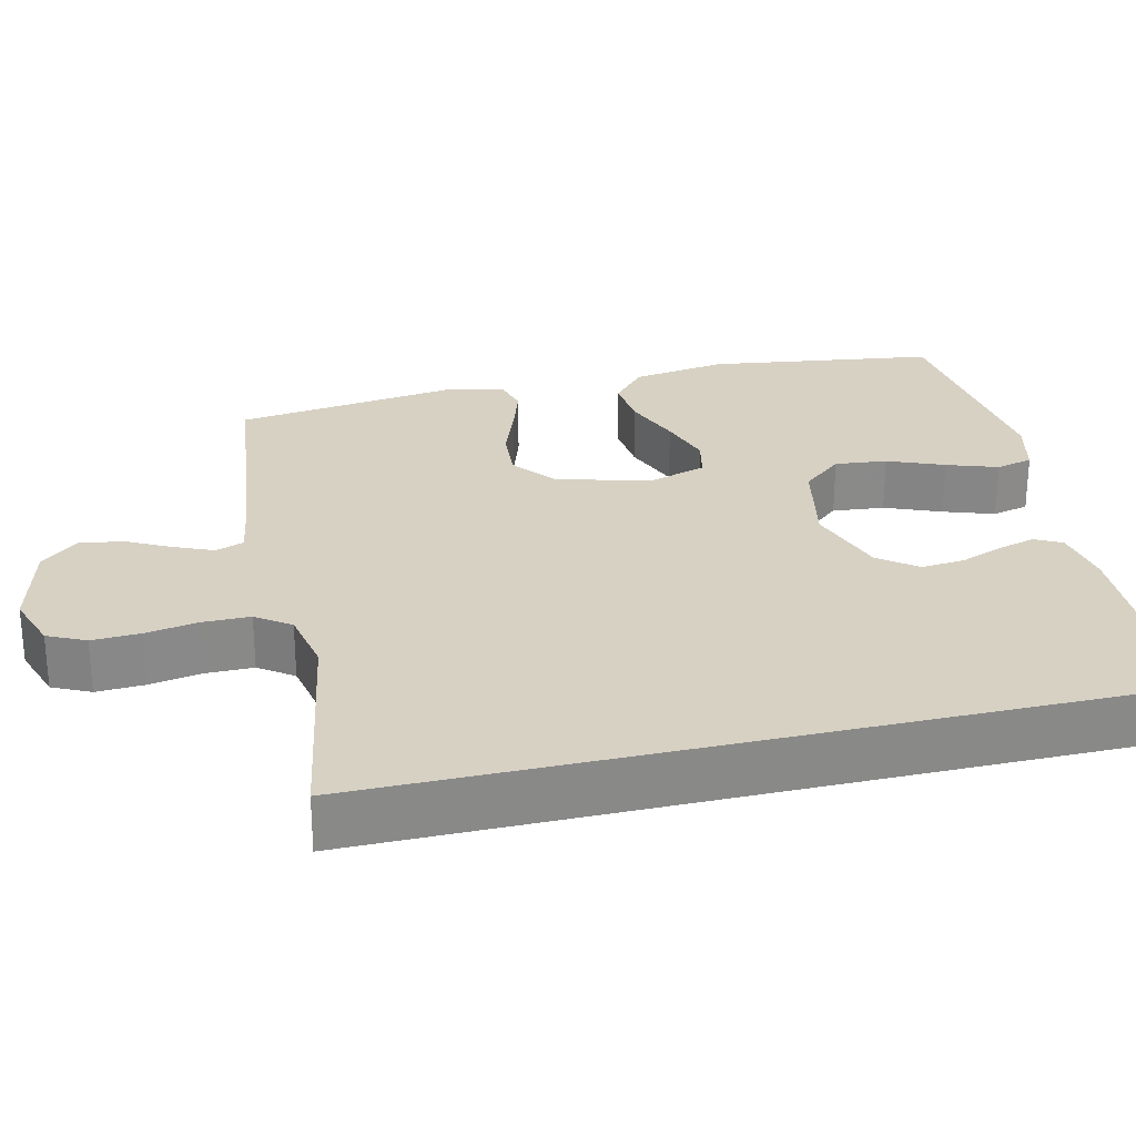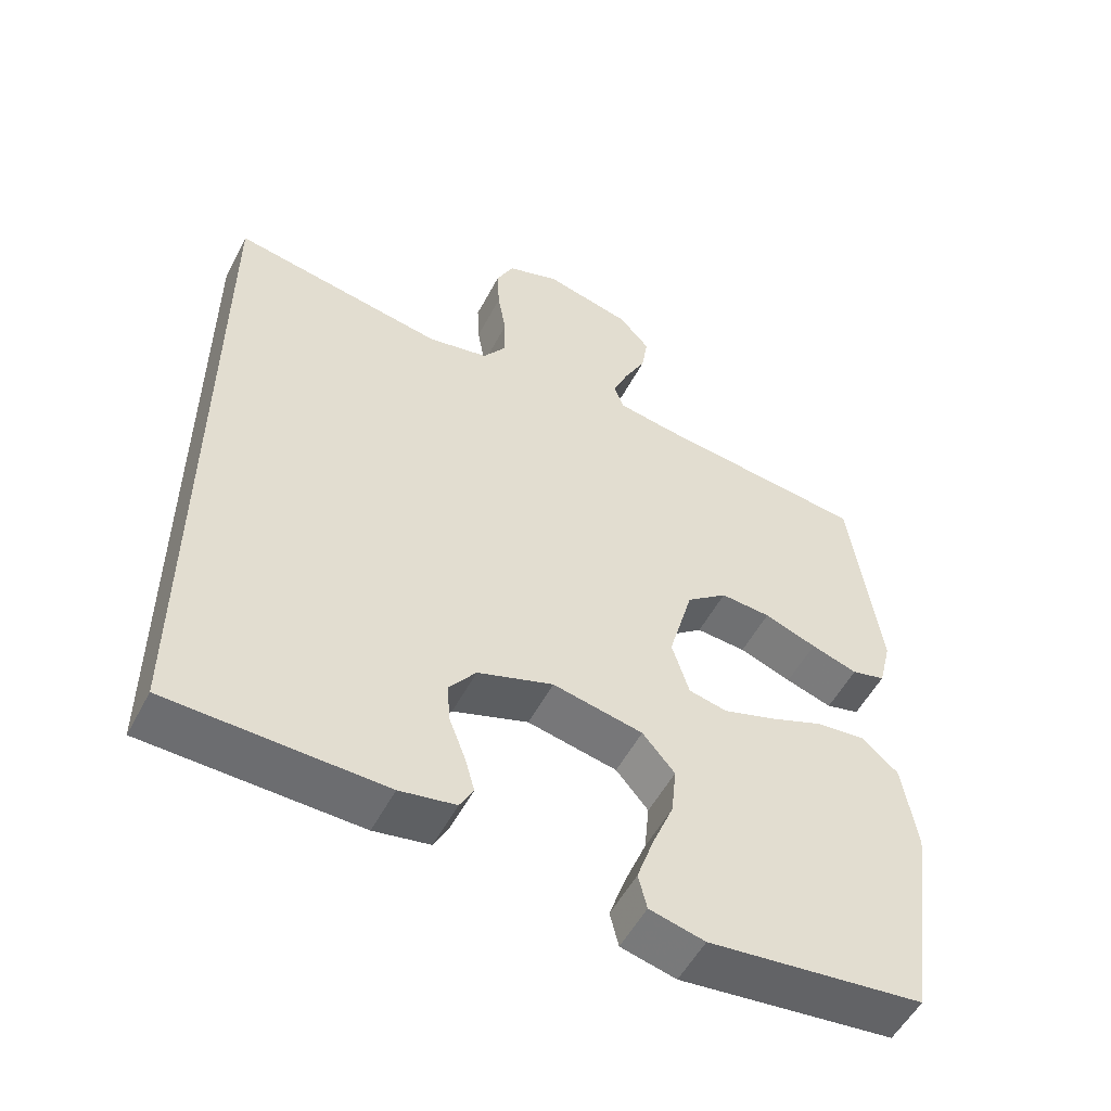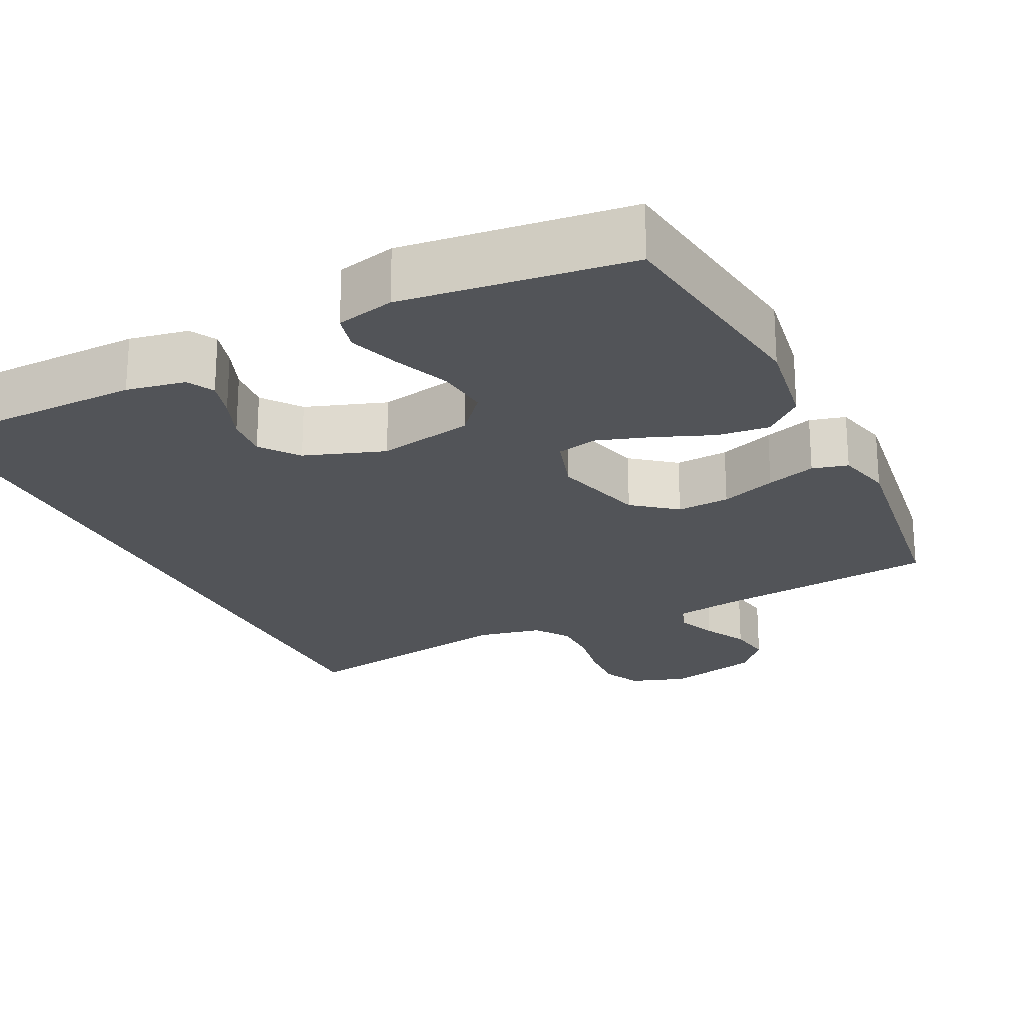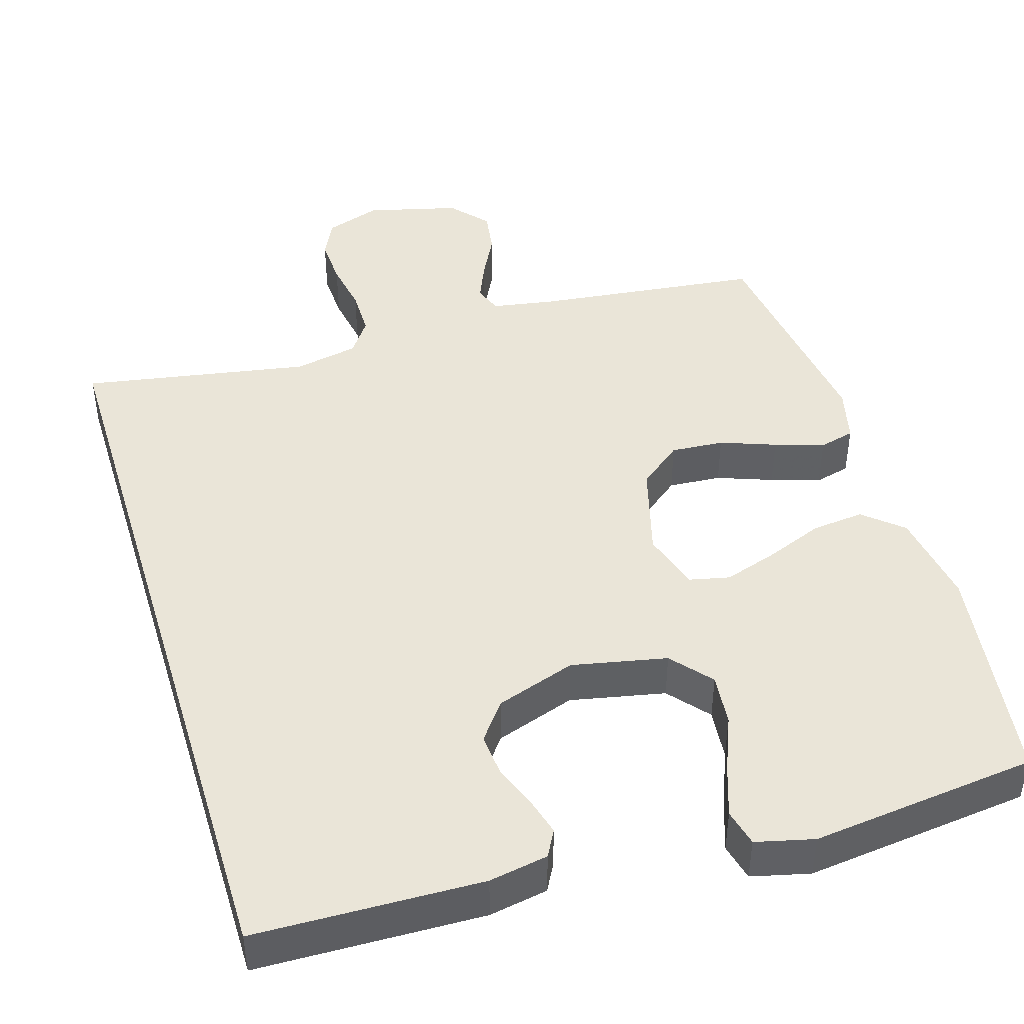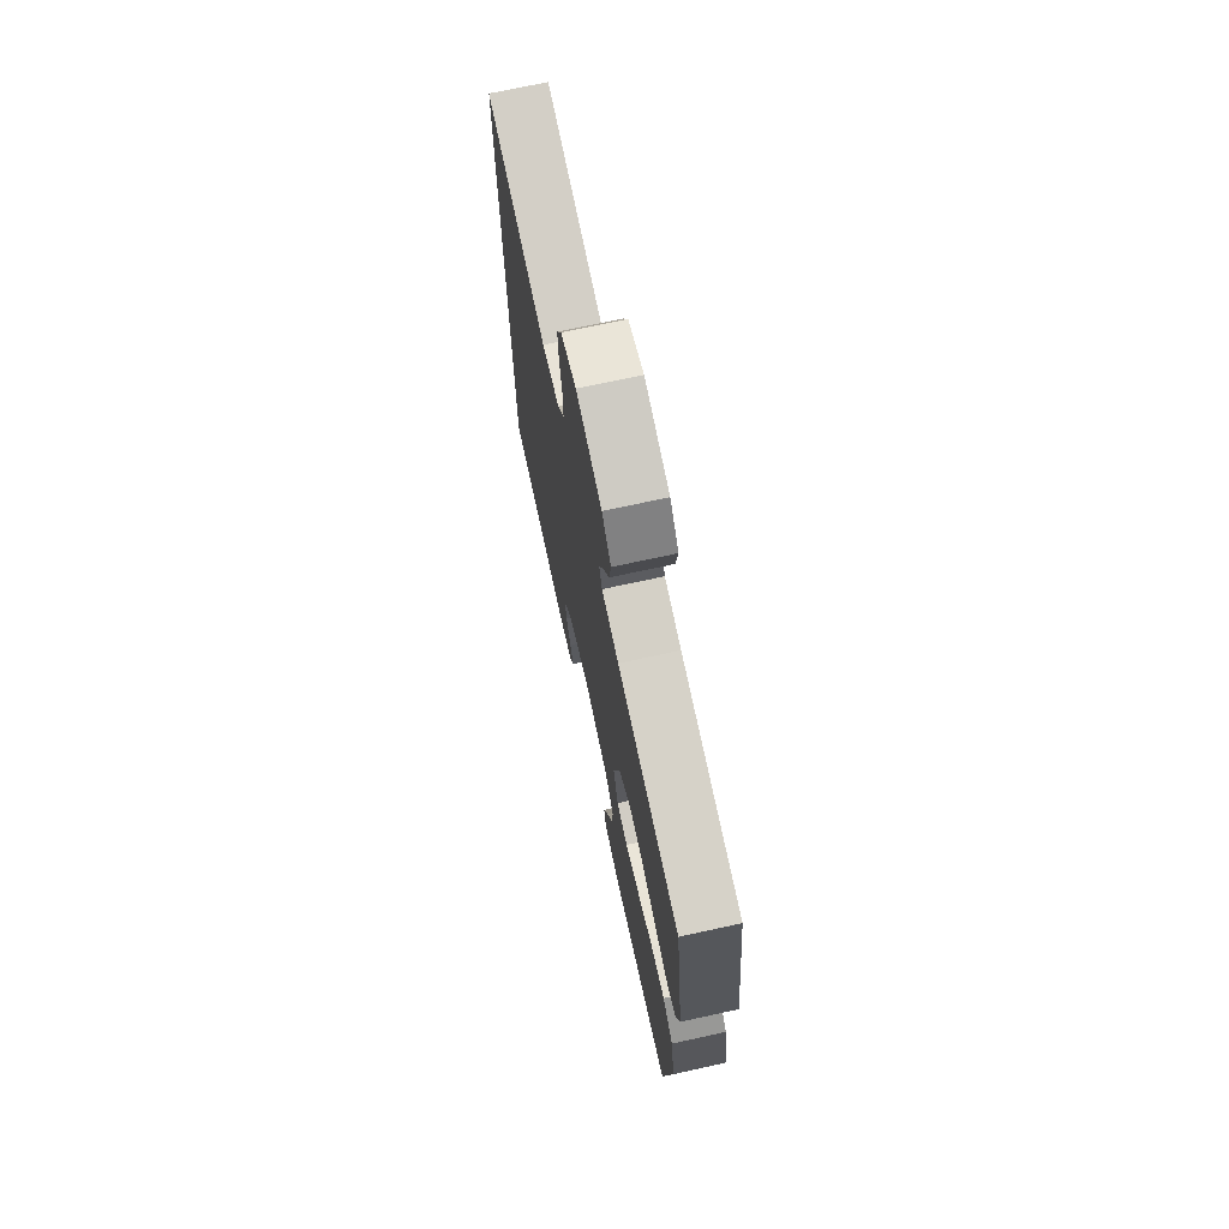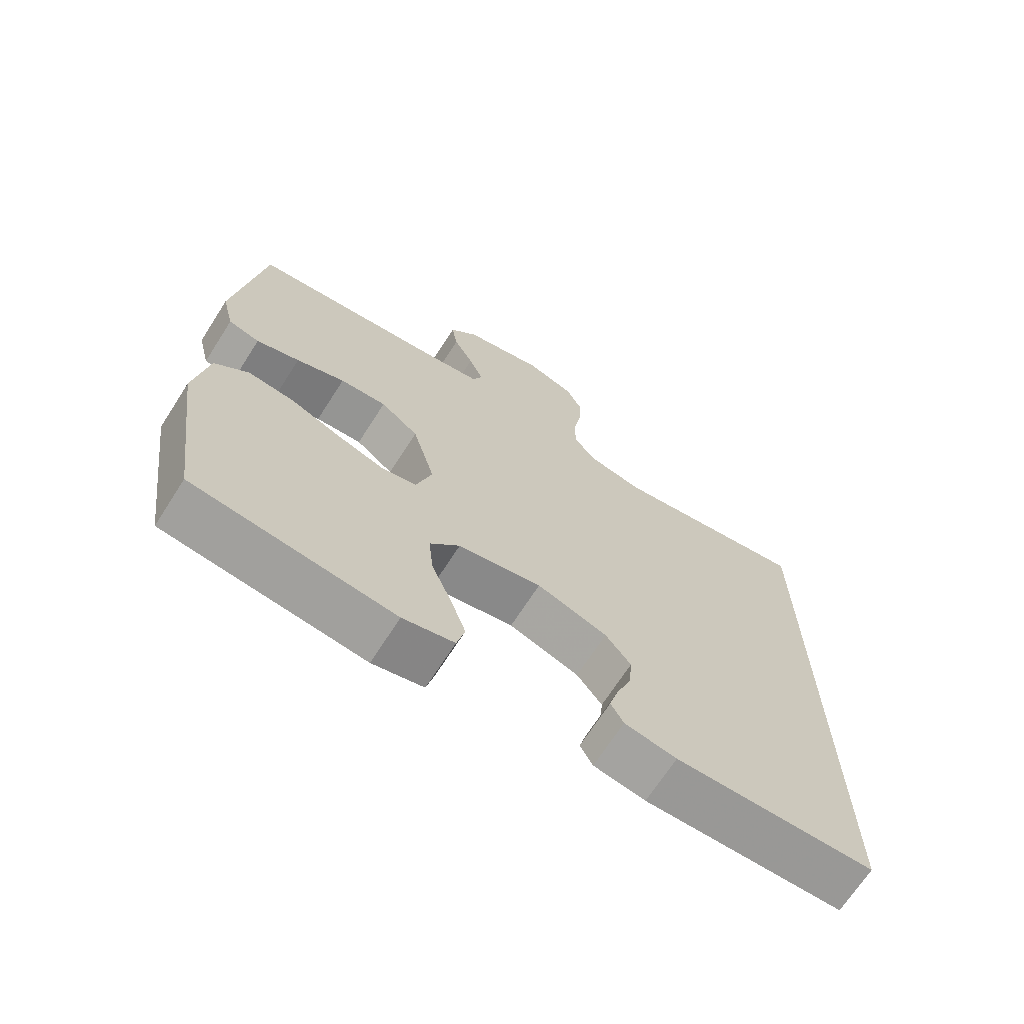
<metadata>
{"format":"obj","ext":"obj","renderer":"f3d","projection":"perspective","resolution":1024,"background":"white","views":[{"elev":27.1,"azim":76.7,"up":"+Y"},{"elev":-53.5,"azim":152.7,"up":"+Z"},{"elev":-22.9,"azim":-154.1,"up":"+Y"},{"elev":44.8,"azim":162.9,"up":"+Y"},{"elev":71.8,"azim":-102.3,"up":"+Z"},{"elev":-69.2,"azim":-32.7,"up":"+Z"}]}
</metadata>
<code>
v 0.5 0.07 -0.468
v 0.2 0.07 -0.476
v 0.122 0.07 -0.462
v 0.103 0.07 -0.427
v 0.117 0.07 -0.377
v 0.139 0.07 -0.32
v 0.144 0.07 -0.263
v 0.106 0.07 -0.213
v 0 0.07 -0.177
v -0.126 0.07 -0.203
v -0.171 0.07 -0.256
v -0.164 0.07 -0.325
v -0.134 0.07 -0.399
v -0.111 0.07 -0.466
v -0.123 0.07 -0.515
v -0.2 0.07 -0.534
v -0.5 0.07 -0.5
v -0.542 0.07 -0.2
v -0.522 0.07 -0.074
v -0.471 0.07 -0.03
v -0.402 0.07 -0.037
v -0.326 0.07 -0.067
v -0.255 0.07 -0.09
v -0.201 0.07 -0.078
v -0.177 0.07 0
v -0.211 0.07 0.123
v -0.268 0.07 0.168
v -0.338 0.07 0.163
v -0.411 0.07 0.136
v -0.476 0.07 0.115
v -0.523 0.07 0.127
v -0.541 0.07 0.2
v -0.5 0.07 0.5
v -0.2 0.07 0.535
v -0.118 0.07 0.549
v -0.104 0.07 0.586
v -0.126 0.07 0.638
v -0.156 0.07 0.696
v -0.165 0.07 0.754
v -0.122 0.07 0.803
v 0 0.07 0.834
v 0.074 0.07 0.809
v 0.098 0.07 0.759
v 0.095 0.07 0.695
v 0.083 0.07 0.626
v 0.083 0.07 0.563
v 0.115 0.07 0.518
v 0.2 0.07 0.501
v 0.5 0.07 0.554
v 0.5 0 -0.468
v 0.2 0 -0.476
v 0.122 0 -0.462
v 0.103 0 -0.427
v 0.117 0 -0.377
v 0.139 0 -0.32
v 0.144 0 -0.263
v 0.106 0 -0.213
v 0 0 -0.177
v -0.126 0 -0.203
v -0.171 0 -0.256
v -0.164 0 -0.325
v -0.134 0 -0.399
v -0.111 0 -0.466
v -0.123 0 -0.515
v -0.2 0 -0.534
v -0.5 0 -0.5
v -0.542 0 -0.2
v -0.522 0 -0.074
v -0.471 0 -0.03
v -0.402 0 -0.037
v -0.326 0 -0.067
v -0.255 0 -0.09
v -0.201 0 -0.078
v -0.177 0 0
v -0.211 0 0.123
v -0.268 0 0.168
v -0.338 0 0.163
v -0.411 0 0.136
v -0.476 0 0.115
v -0.523 0 0.127
v -0.541 0 0.2
v -0.5 0 0.5
v -0.2 0 0.535
v -0.118 0 0.549
v -0.104 0 0.586
v -0.126 0 0.638
v -0.156 0 0.696
v -0.165 0 0.754
v -0.122 0 0.803
v 0 0 0.834
v 0.074 0 0.809
v 0.098 0 0.759
v 0.095 0 0.695
v 0.083 0 0.626
v 0.083 0 0.563
v 0.115 0 0.518
v 0.2 0 0.501
v 0.5 0 0.554
f 48 49 1 2
f 47 48 2
f 46 47 2
f 42 43 44 45
f 42 45 46
f 41 42 46
f 37 38 39 40
f 36 37 40 41
f 35 36 41 46
f 31 32 33 34
f 28 29 30 31
f 28 31 34 35
f 19 20 21 22
f 19 22 23
f 18 19 23
f 17 18 23 24
f 12 13 14 15
f 12 15 16 17
f 3 4 5 6
f 2 3 6
f 2 6 7
f 46 2 7
f 27 28 35 46
f 26 27 46
f 25 26 46
f 24 25 46
f 11 12 17 24
f 10 11 24 46
f 9 10 46
f 8 9 46
f 7 8 46
f 51 50 98 97
f 51 97 96
f 51 96 95
f 94 93 92 91
f 95 94 91
f 95 91 90
f 89 88 87 86
f 90 89 86 85
f 95 90 85 84
f 83 82 81 80
f 80 79 78 77
f 84 83 80 77
f 71 70 69 68
f 72 71 68
f 72 68 67
f 73 72 67 66
f 64 63 62 61
f 66 65 64 61
f 55 54 53 52
f 55 52 51
f 56 55 51
f 56 51 95
f 95 84 77 76
f 95 76 75
f 95 75 74
f 95 74 73
f 73 66 61 60
f 95 73 60 59
f 95 59 58
f 95 58 57
f 95 57 56
f 1 50 51 2
f 2 51 52 3
f 3 52 53 4
f 4 53 54 5
f 5 54 55 6
f 6 55 56 7
f 7 56 57 8
f 8 57 58 9
f 9 58 59 10
f 10 59 60 11
f 11 60 61 12
f 12 61 62 13
f 13 62 63 14
f 14 63 64 15
f 15 64 65 16
f 16 65 66 17
f 17 66 67 18
f 18 67 68 19
f 19 68 69 20
f 20 69 70 21
f 21 70 71 22
f 22 71 72 23
f 23 72 73 24
f 24 73 74 25
f 25 74 75 26
f 26 75 76 27
f 27 76 77 28
f 28 77 78 29
f 29 78 79 30
f 30 79 80 31
f 31 80 81 32
f 32 81 82 33
f 33 82 83 34
f 34 83 84 35
f 35 84 85 36
f 36 85 86 37
f 37 86 87 38
f 38 87 88 39
f 39 88 89 40
f 40 89 90 41
f 41 90 91 42
f 42 91 92 43
f 43 92 93 44
f 44 93 94 45
f 45 94 95 46
f 46 95 96 47
f 47 96 97 48
f 48 97 98 49
f 49 98 50 1

</code>
